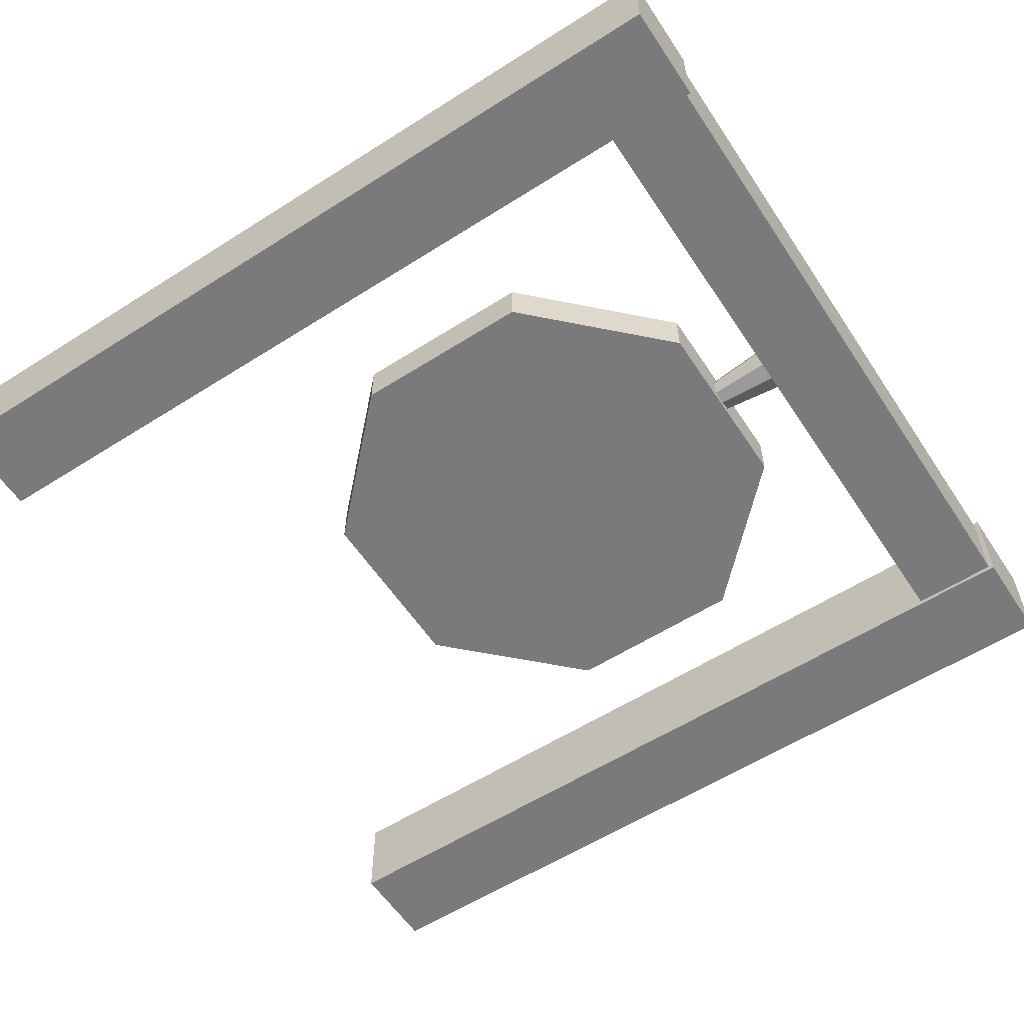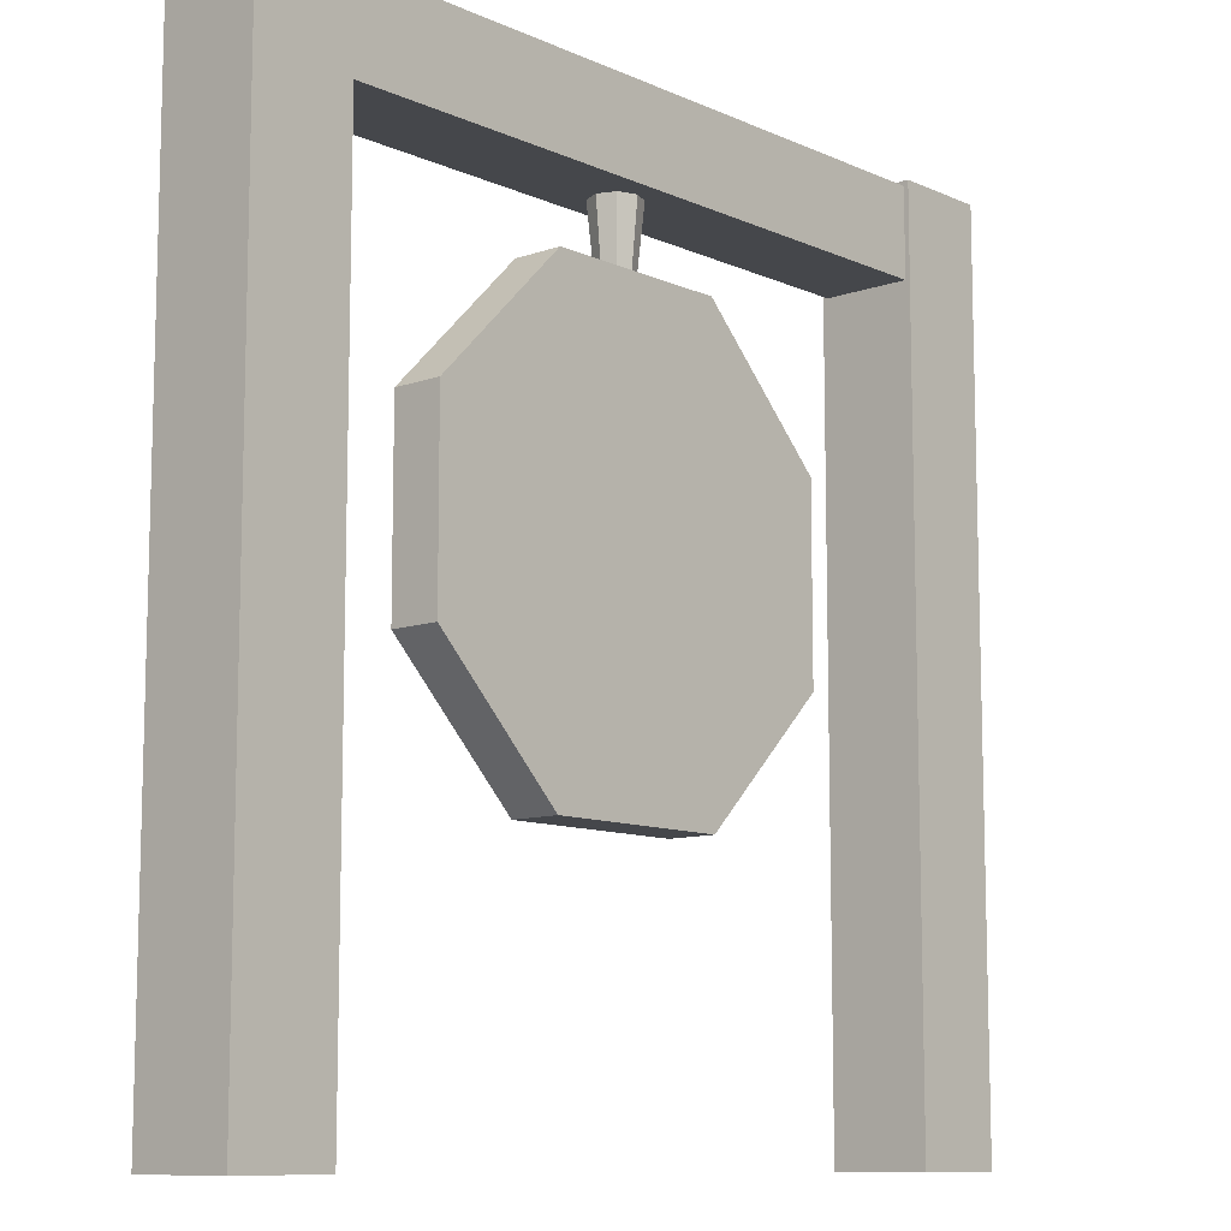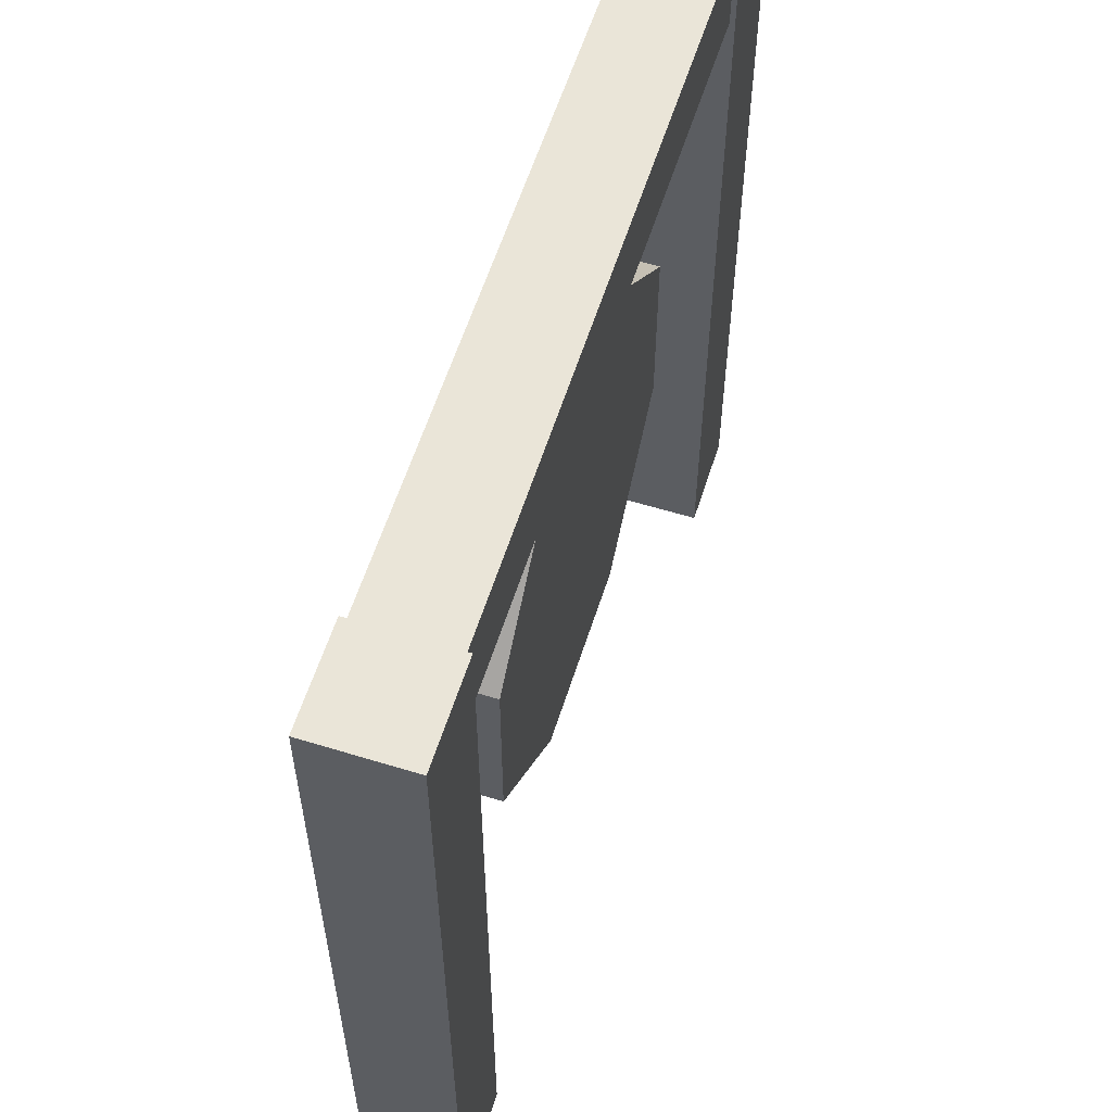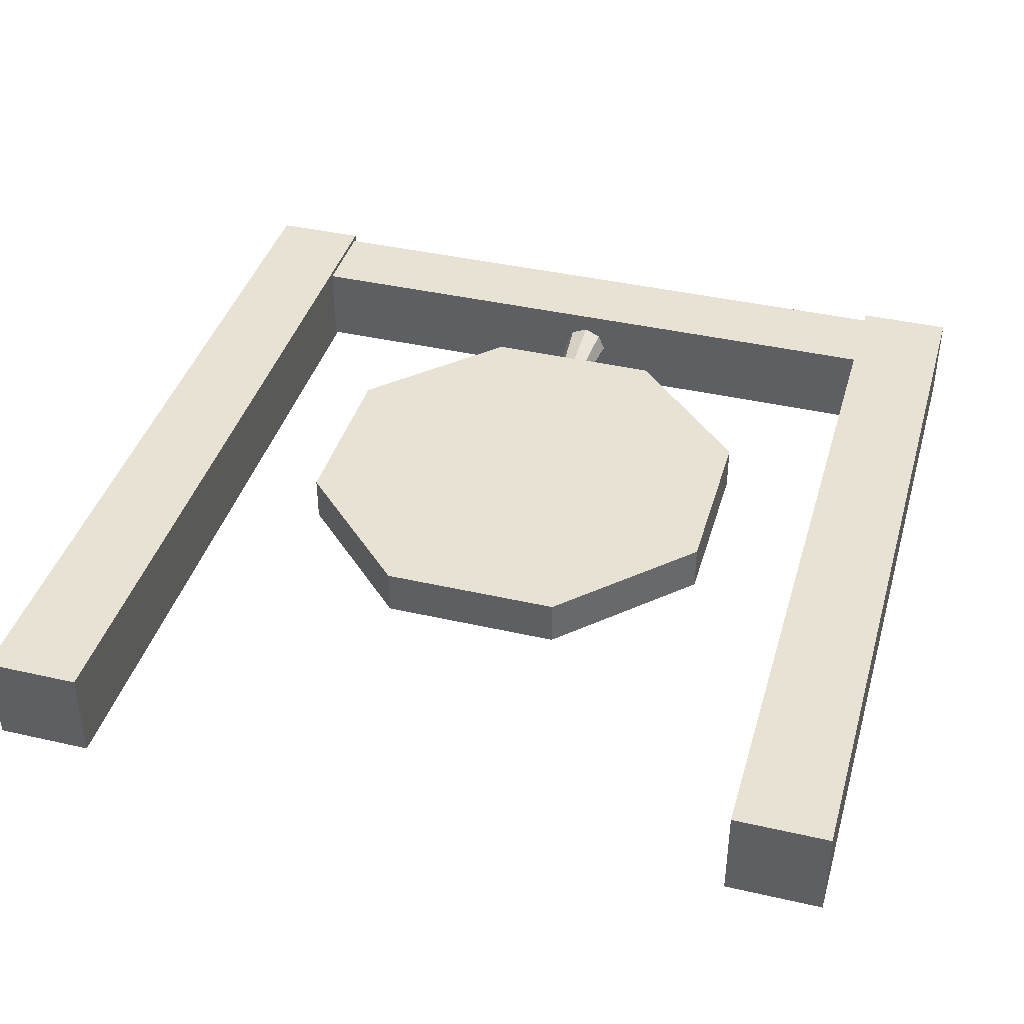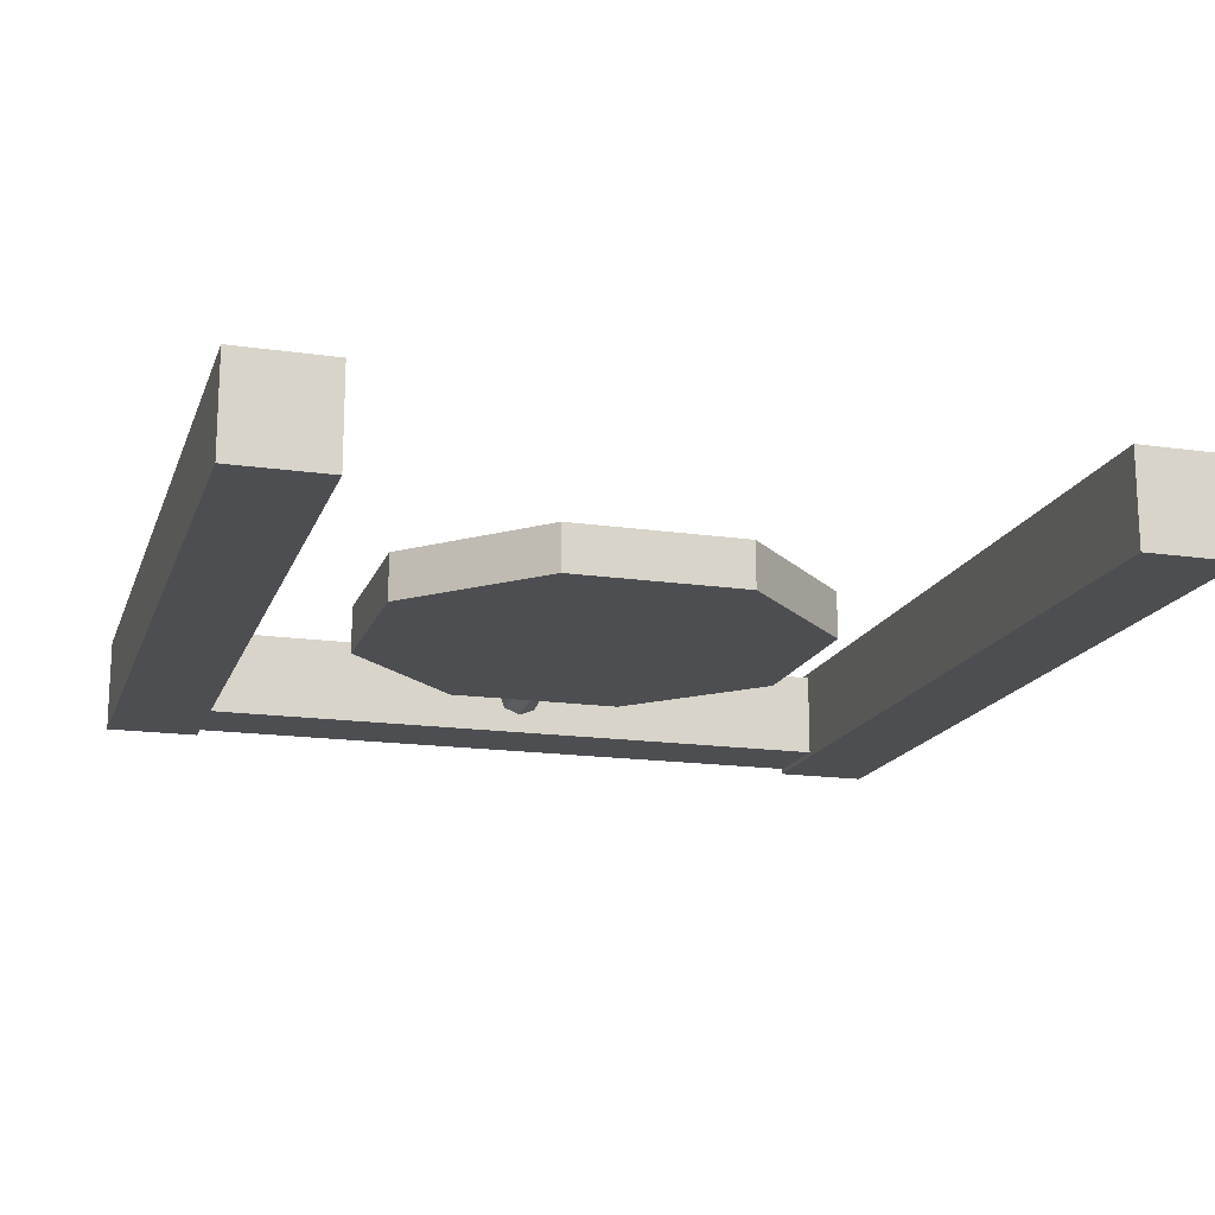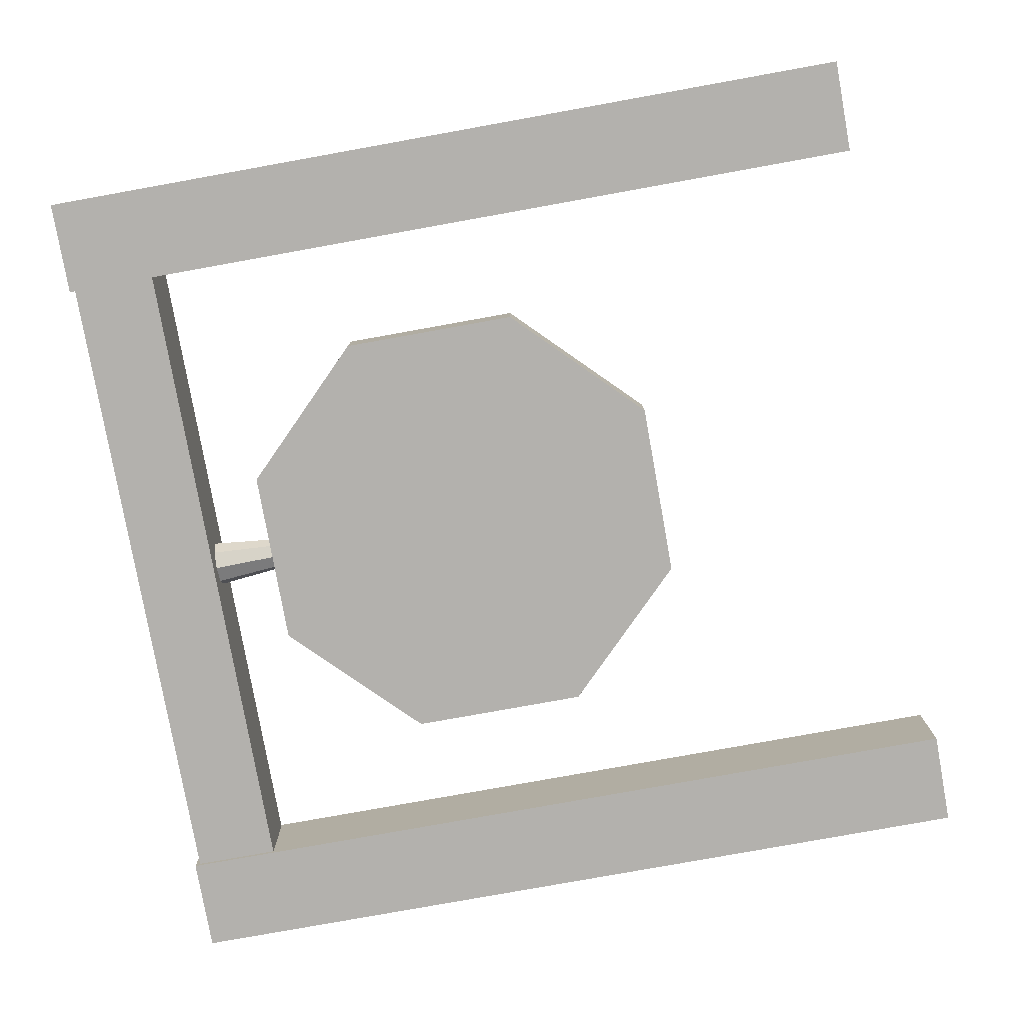
<metadata>
{"format":"obj","ext":"obj","renderer":"f3d","projection":"perspective","resolution":1024,"background":"white","views":[{"elev":-58.2,"azim":123.3,"up":"+Z"},{"elev":-10.3,"azim":131.6,"up":"+Y"},{"elev":59.1,"azim":107.6,"up":"+Y"},{"elev":40.0,"azim":15.8,"up":"+Z"},{"elev":-16.7,"azim":-16.3,"up":"+Z"},{"elev":-79.3,"azim":-79.8,"up":"+Z"}]}
</metadata>
<code>
o Cube_Cube.001
v -0.35 -0.5065 0.05
v -0.35 0.3935 0.05
v -0.45 0.3935 0.05
v -0.45 -0.5065 0.05
v -0.45 0.3935 -0.05
v -0.45 -0.5065 -0.05
v -0.35 0.3935 -0.05
v -0.35 -0.5065 -0.05
v 0.45 -0.5065 0.05
v 0.45 0.3935 0.05
v 0.35 0.3935 0.05
v 0.35 -0.5065 0.05
v 0.35 0.3935 -0.05
v 0.35 -0.5065 -0.05
v 0.45 0.3935 -0.05
v 0.45 -0.5065 -0.05
v -0.405 0.2985 0.045
v 0.405 0.2985 0.045
v 0.405 0.3885 0.045
v -0.405 0.3885 0.045
v 0.405 0.3885 -0.045
v -0.405 0.3885 -0.045
v 0.405 0.2985 -0.045
v -0.405 0.2985 -0.045
v -0.009653 0.15 0
v -0.03 0.35 0
v -0.02121 0.35 -0.02121
v -0.006826 0.15 -0.006826
v 0 0.35 -0.03
v 0 0.15 -0.009653
v 0.02121 0.35 -0.02121
v 0.006826 0.15 -0.006826
v 0.03 0.35 -0
v 0.009653 0.15 -0
v 0.02121 0.35 0.02121
v 0.006826 0.15 0.006826
v 0 0.35 0.03
v 0 0.15 0.009653
v -0.02121 0.35 0.02121
v -0.006826 0.15 0.006826
v -0.231 0.09567 0.025
v -0.231 0.09567 -0.025
v -0.231 -0.09567 -0.025
v -0.231 -0.09567 0.025
v -0.09567 -0.231 -0.025
v -0.09567 -0.231 0.025
v 0.09567 -0.231 -0.025
v 0.09567 -0.231 0.025
v 0.231 -0.09567 -0.025
v 0.231 -0.09567 0.025
v 0.231 0.09567 -0.025
v 0.231 0.09567 0.025
v 0.09567 0.231 -0.025
v 0.09567 0.231 0.025
v -0.09567 0.231 -0.025
v -0.09567 0.231 0.025
f 1 2 3 4
f 4 3 5 6
f 6 5 7 8
f 8 7 2 1
f 4 6 8 1
f 5 3 2 7
f 9 10 11 12
f 12 11 13 14
f 14 13 15 16
f 16 15 10 9
f 12 14 16 9
f 13 11 10 15
f 17 18 19 20
f 20 19 21 22
f 22 21 23 24
f 24 23 18 17
f 20 22 24 17
f 21 19 18 23
f 25 26 27 28
f 28 27 29 30
f 30 29 31 32
f 32 31 33 34
f 34 33 35 36
f 36 35 37 38
f 27 26 39 37 35 33 31 29
f 38 37 39 40
f 40 39 26 25
f 25 28 30 32 34 36 38 40
f 41 42 43 44
f 44 43 45 46
f 46 45 47 48
f 48 47 49 50
f 50 49 51 52
f 52 51 53 54
f 43 42 55 53 51 49 47 45
f 54 53 55 56
f 56 55 42 41
f 41 44 46 48 50 52 54 56

</code>
